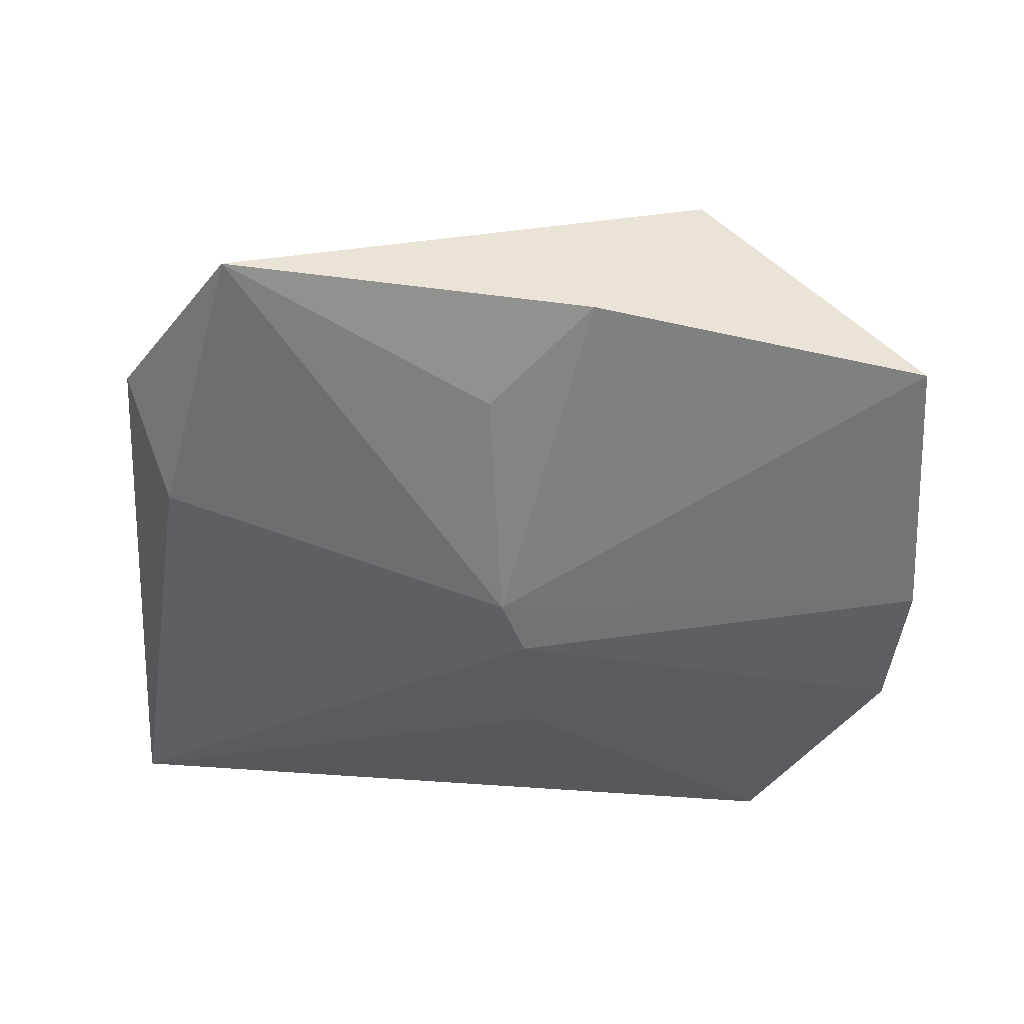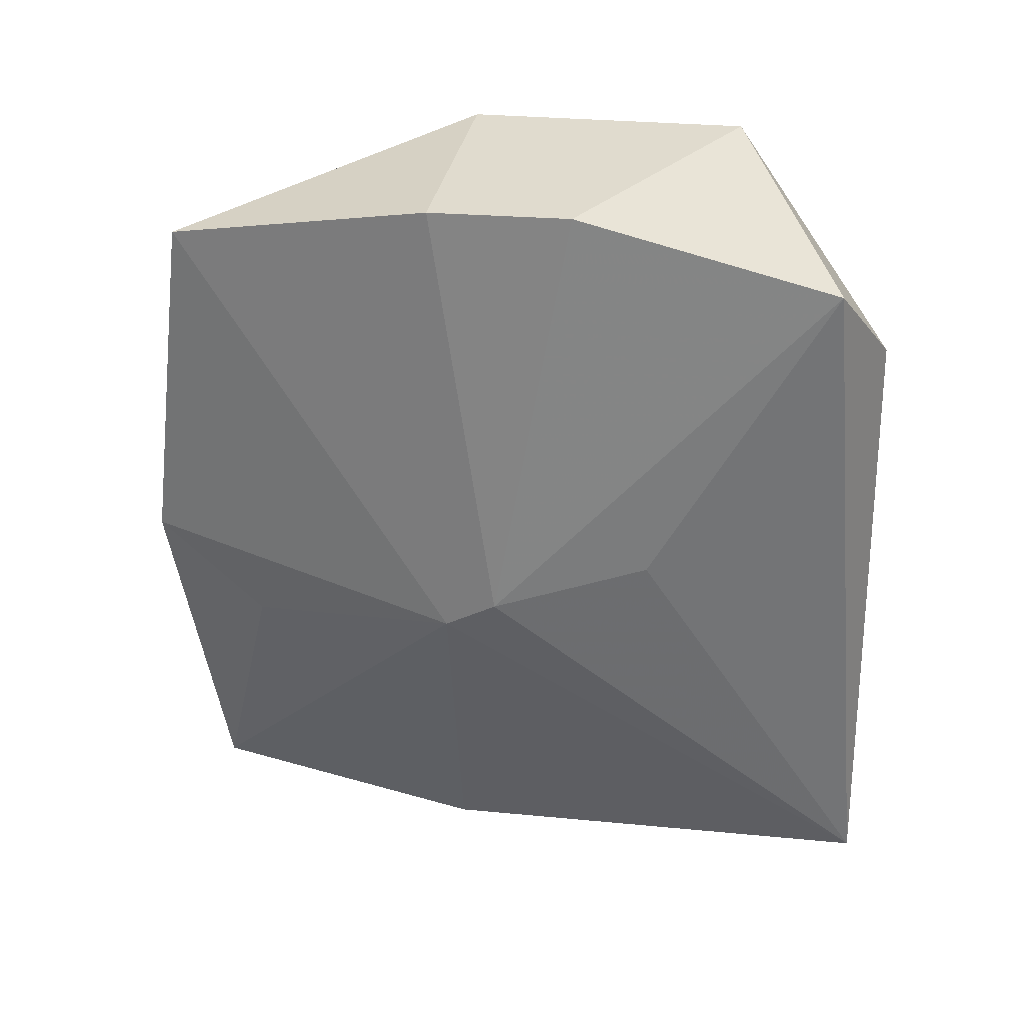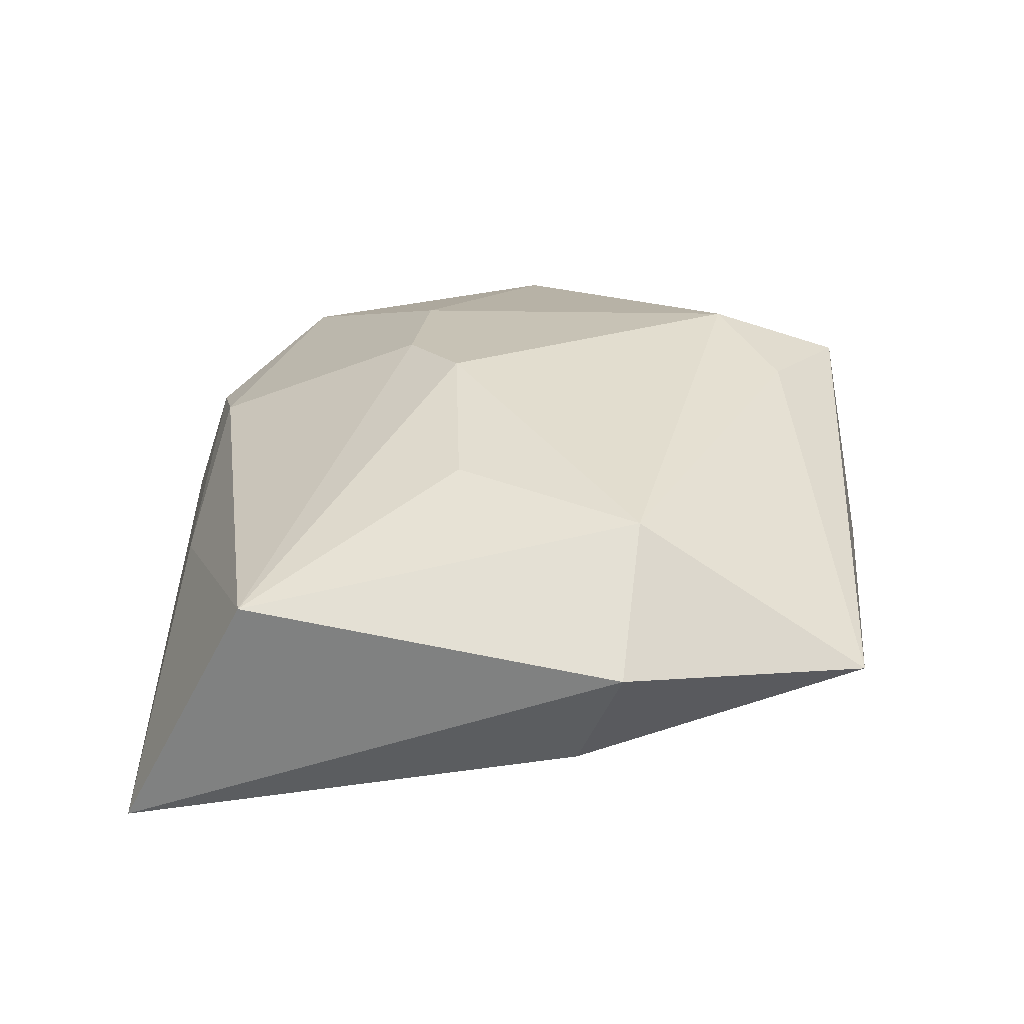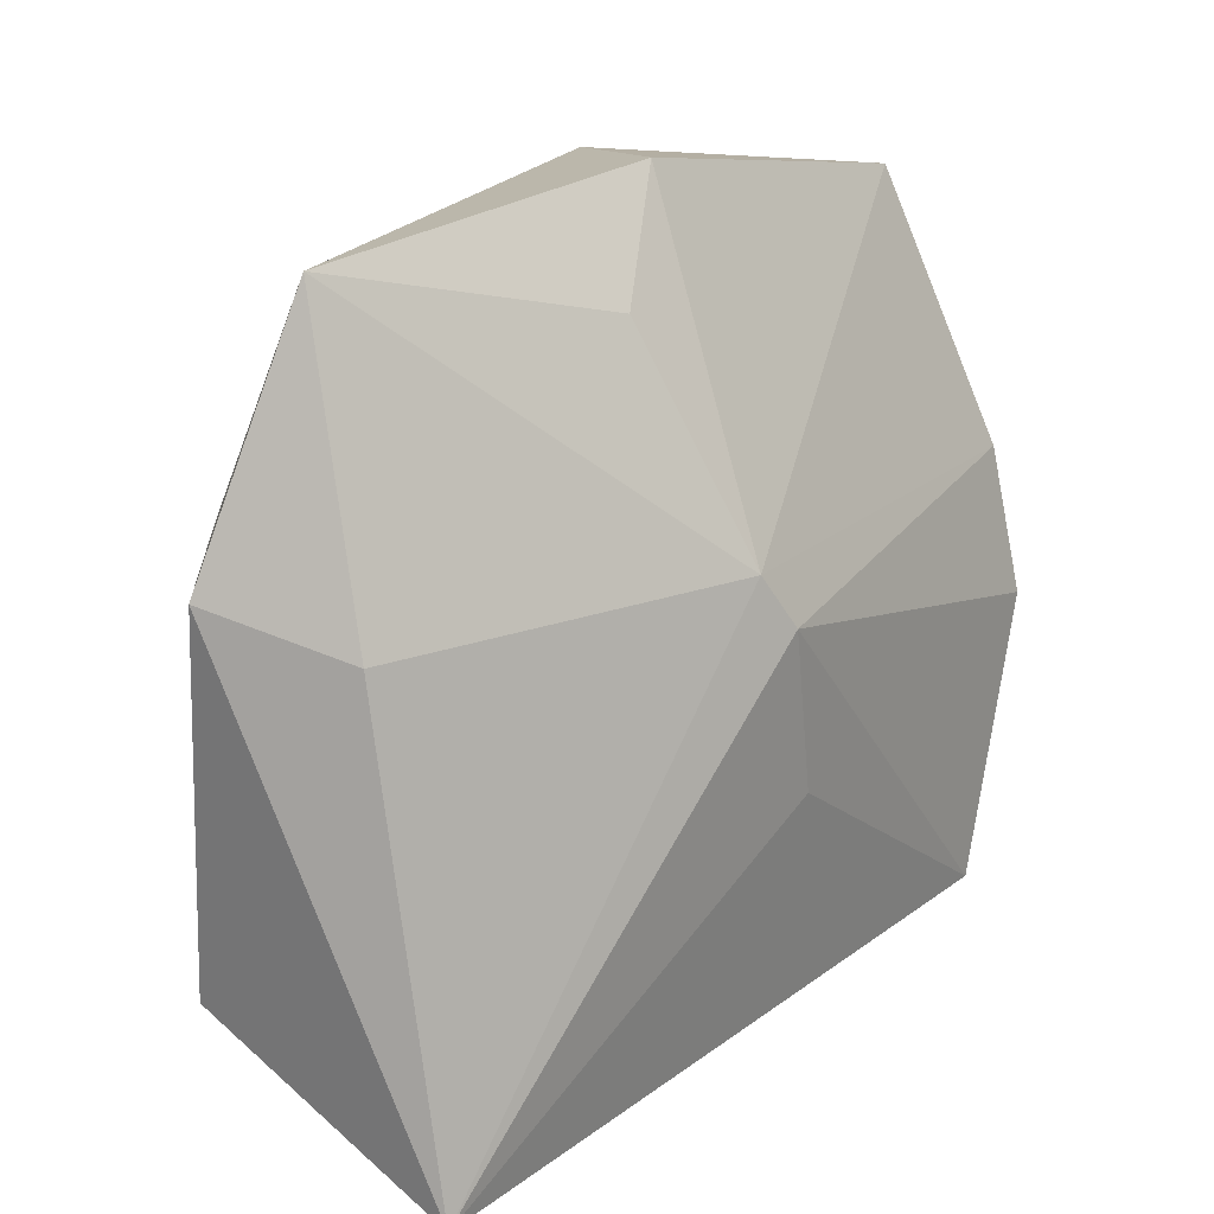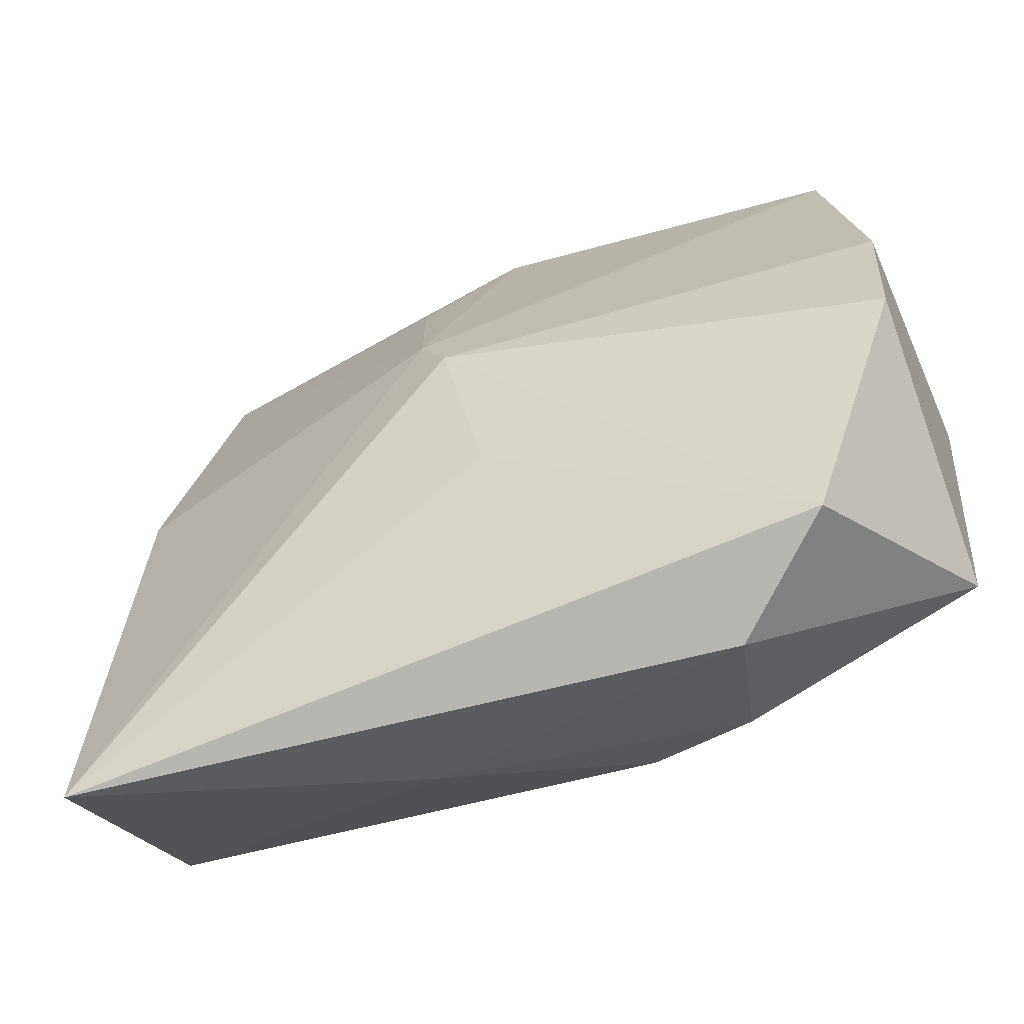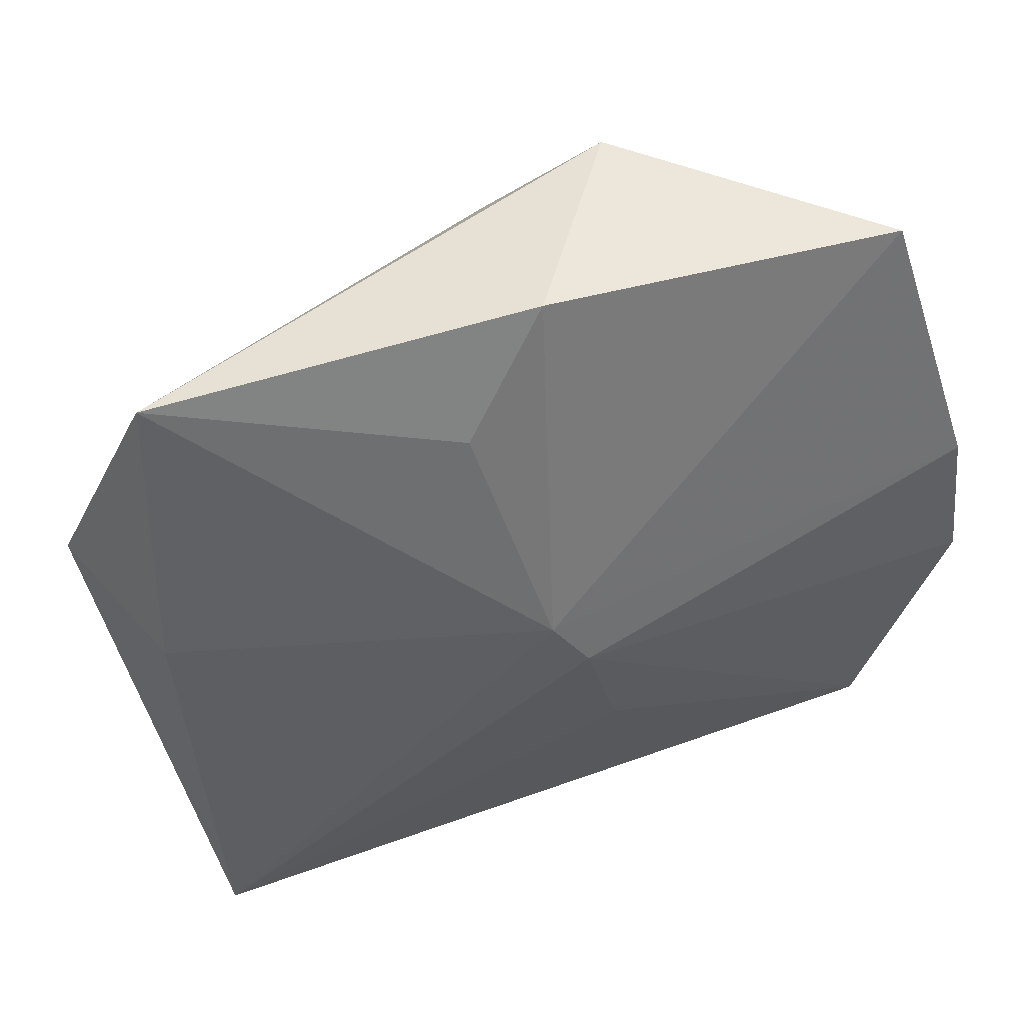
<metadata>
{"format":"obj","ext":"obj","renderer":"f3d","projection":"perspective","resolution":1024,"background":"white","views":[{"elev":-36.3,"azim":170.6,"up":"+Z"},{"elev":-56.2,"azim":-88.8,"up":"+Z"},{"elev":27.6,"azim":90.2,"up":"+Z"},{"elev":18.4,"azim":128.7,"up":"+Y"},{"elev":-50.0,"azim":-157.0,"up":"+Y"},{"elev":58.8,"azim":160.2,"up":"+Y"}]}
</metadata>
<code>
v -0.002678 -0.0115 -0.01722
v 0.008305 0.02849 -0.007348
v -0.01871 -0.03095 0.004174
v -0.02841 0.02568 0.01017
v 0.02273 -0.003071 0.01563
v -0.00886 -0.02913 0.007484
v -0.03151 -0.02941 -0.01513
v -0.000893 0.02975 0.01537
v 0.03123 0.01371 0.01438
v -0.02207 -0.03505 -0.00829
v -0.004313 -0.008733 0.01694
v -0.01813 -0.00728 0.0152
v -0.03922 0.008925 -0.01149
v 0.03771 0.008107 -0.006856
v 0.03756 -0.03449 -0.01361
v -0.03348 0.03408 -0.002724
v 0.0432 0.01188 0.004786
v 0.0007931 0.003643 -0.01823
v -0.009332 0.02405 0.01844
v -0.01148 0.0366 0.01358
v 0.003878 0.008549 -0.01679
v 0.03454 0.03486 0.0008906
v 0.004075 -0.003762 0.01844
v 0.03939 -0.02243 0.009983
v -0.0397 -0.004402 -0.01438
v -0.0397 -0.02147 0.005527
v -0.0397 0.004498 0.009769
v 0.008312 -0.03168 -0.0005131
v 0.0001305 0.03884 -0.002985
f 22 9 17
f 23 9 19
f 24 15 17
f 17 9 24
f 17 15 14
f 14 22 17
f 23 19 12
f 20 19 8
f 8 19 9
f 8 22 20
f 9 22 8
f 20 22 29
f 29 16 20
f 22 2 29
f 26 12 27
f 27 12 19
f 18 15 1
f 5 9 23
f 23 24 5
f 5 24 9
f 26 6 11
f 11 12 26
f 23 12 11
f 11 24 23
f 6 24 11
f 21 2 22
f 22 14 21
f 21 29 2
f 21 15 18
f 21 14 15
f 16 29 21
f 20 16 4
f 16 27 4
f 4 19 20
f 4 27 19
f 28 10 15
f 15 24 28
f 28 24 6
f 3 6 26
f 26 10 3
f 3 28 6
f 10 28 3
f 15 10 7
f 7 1 15
f 18 1 7
f 7 10 26
f 13 27 16
f 13 21 18
f 16 21 13
f 18 7 25
f 25 13 18
f 25 7 26
f 26 27 25
f 27 13 25

</code>
